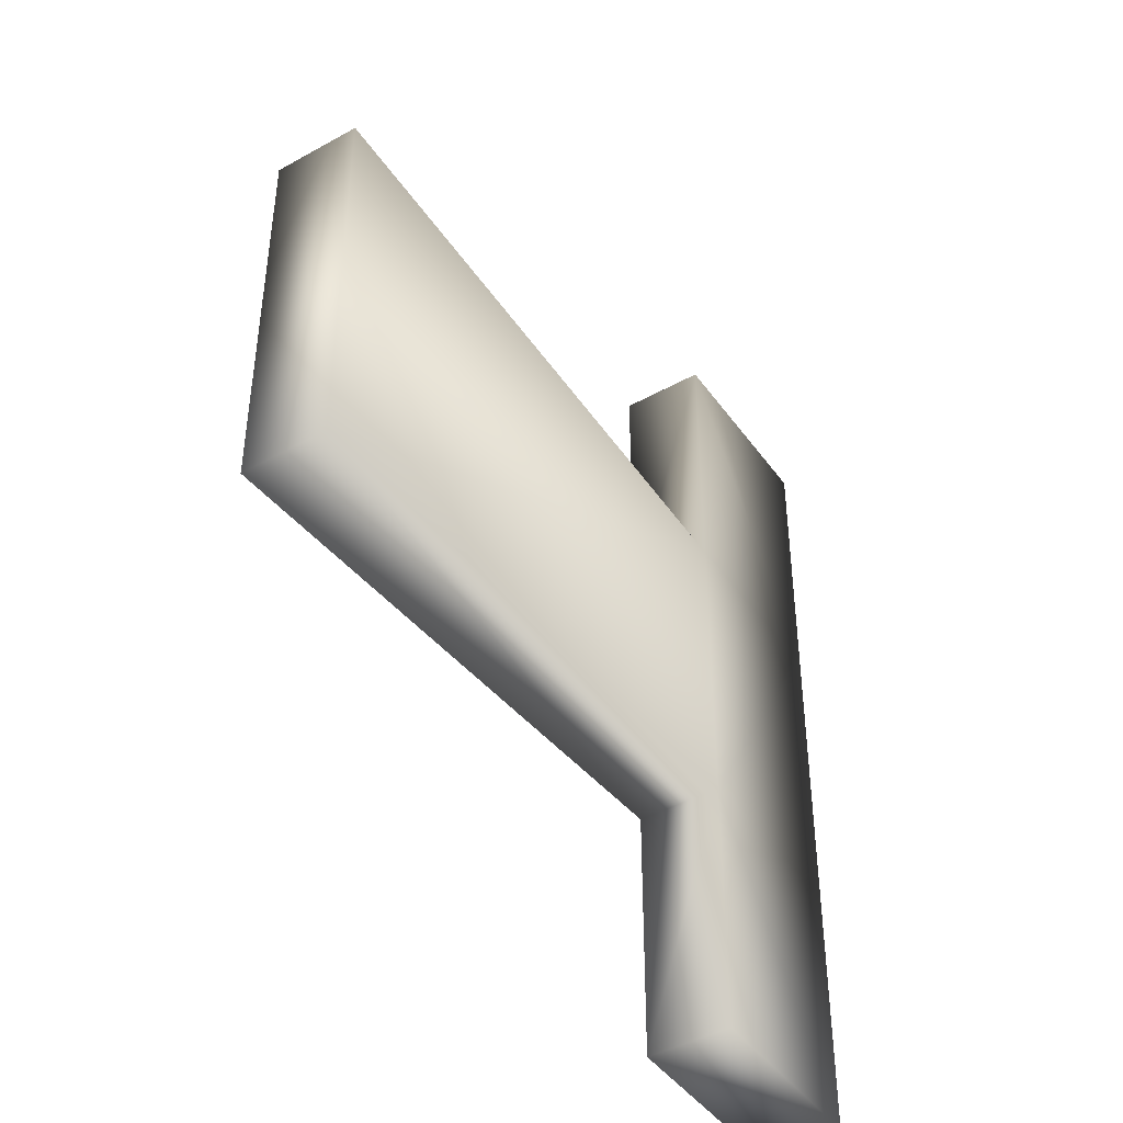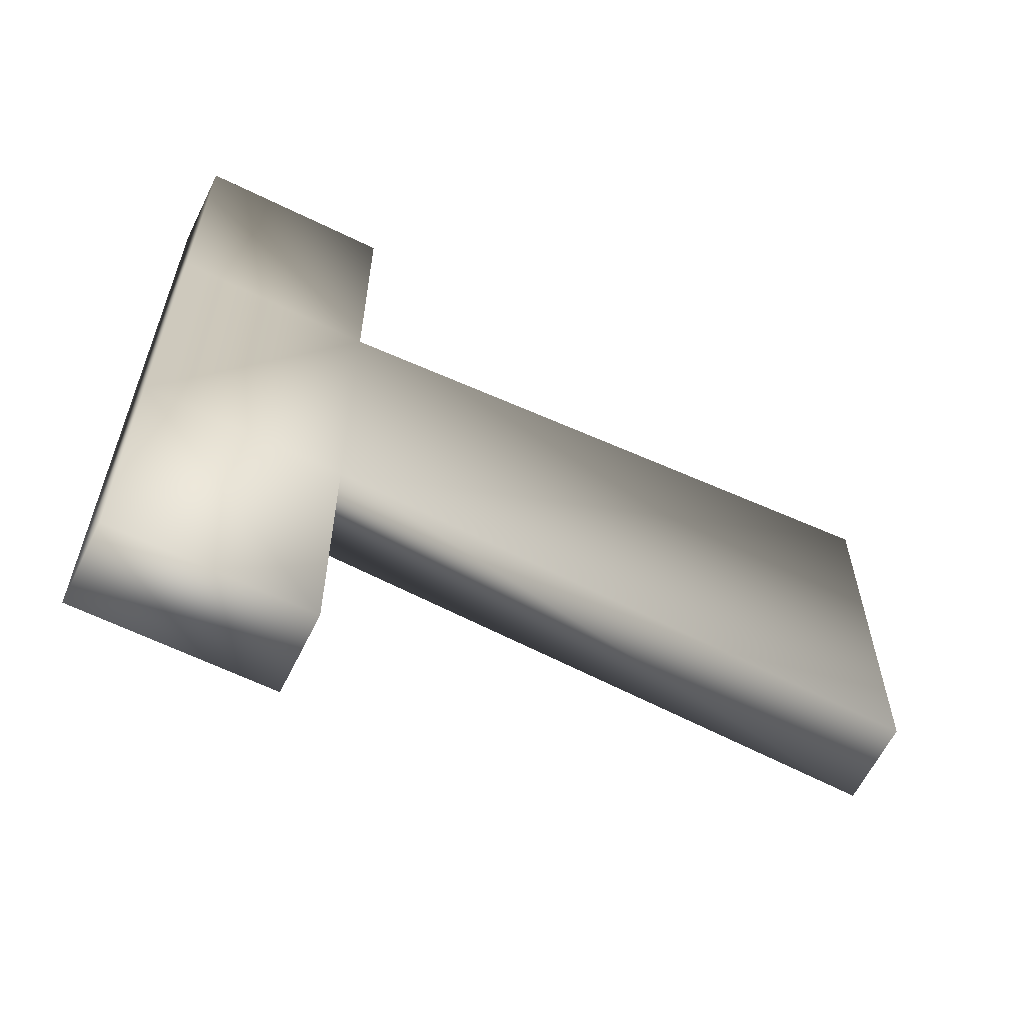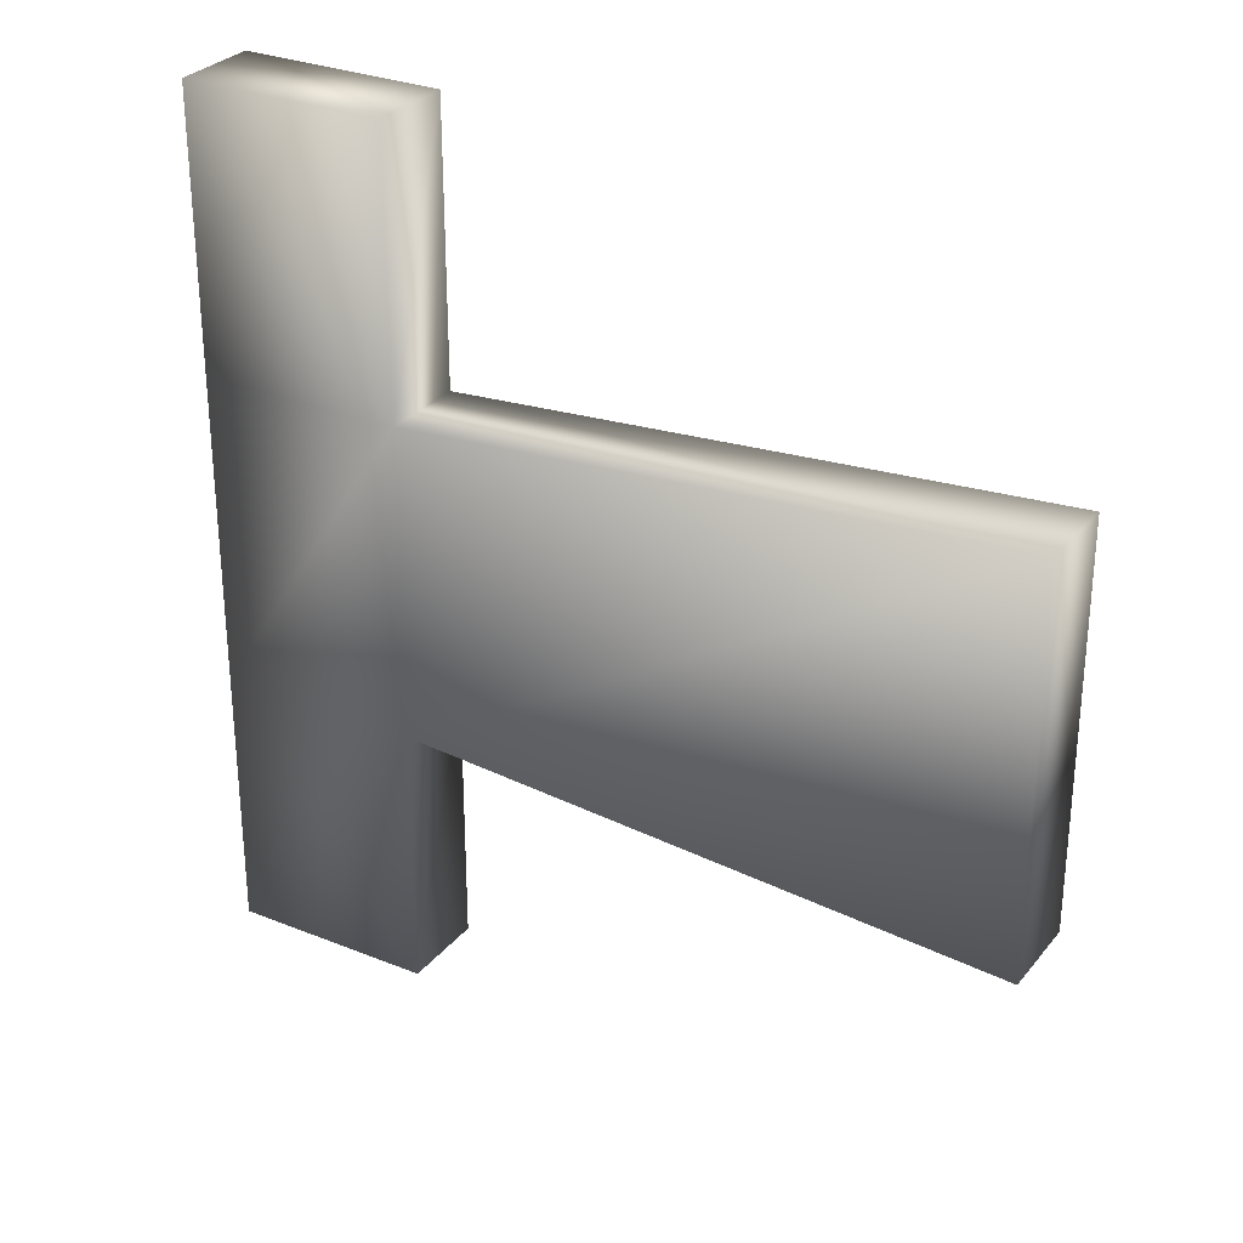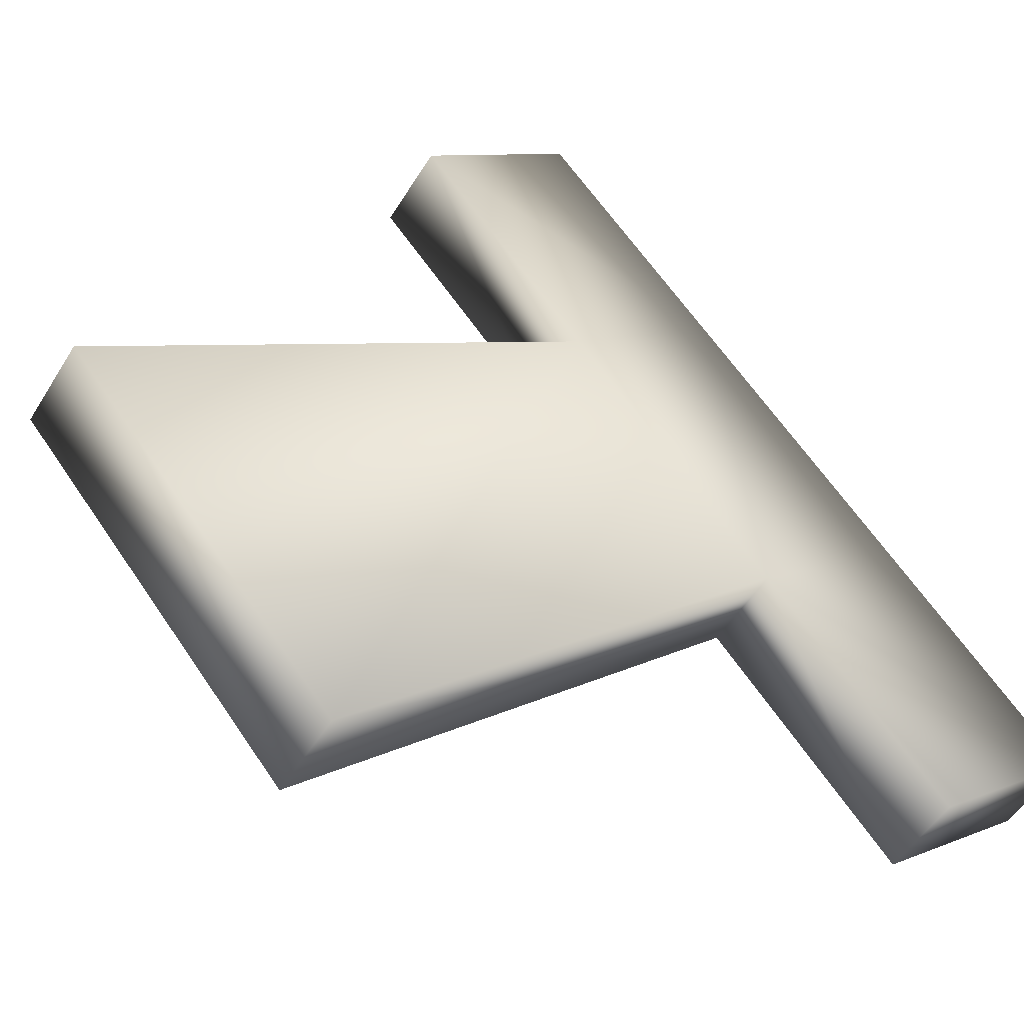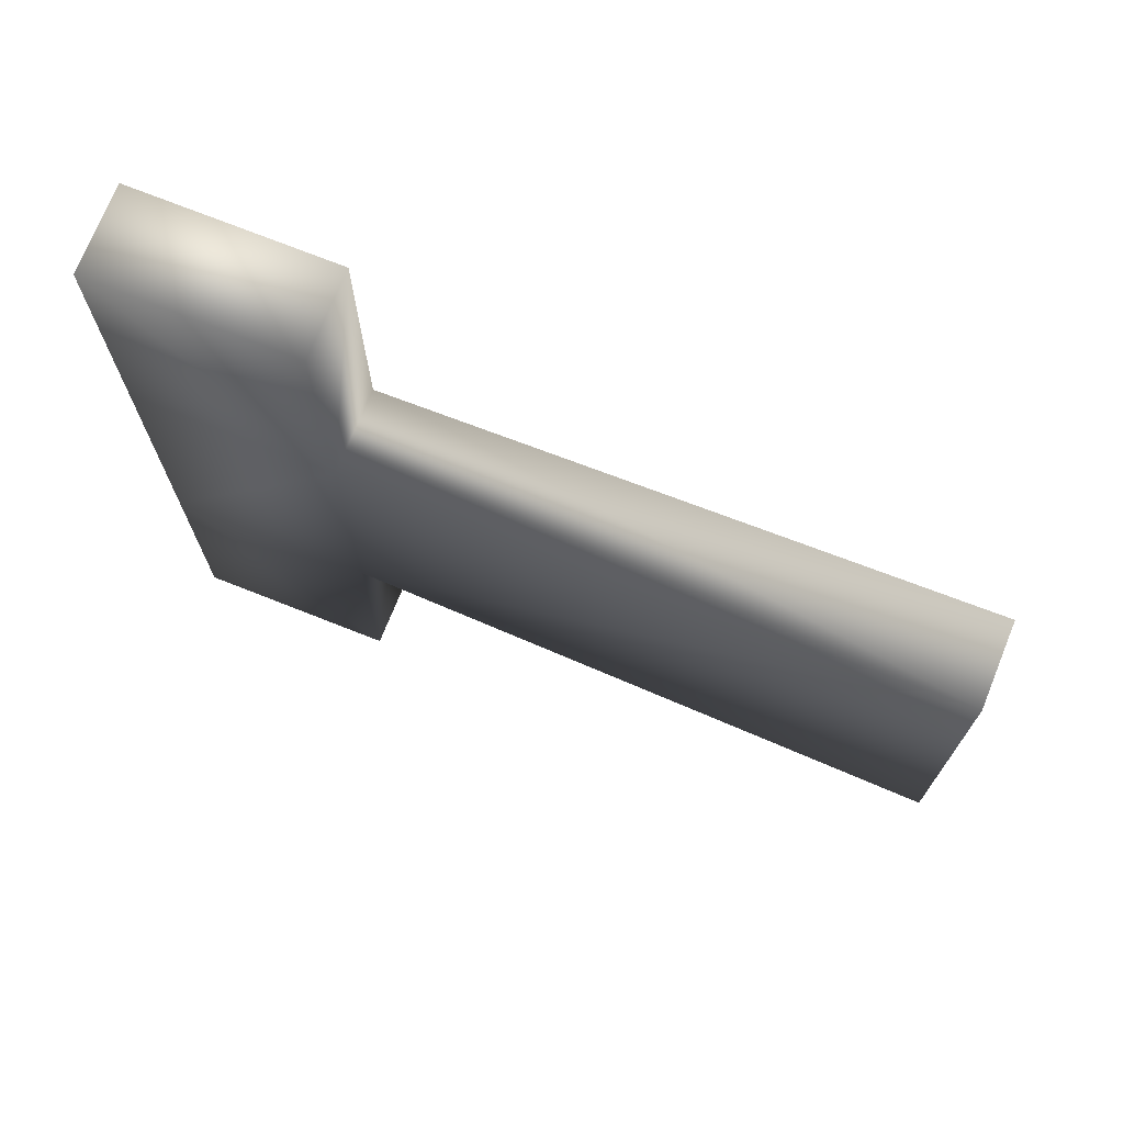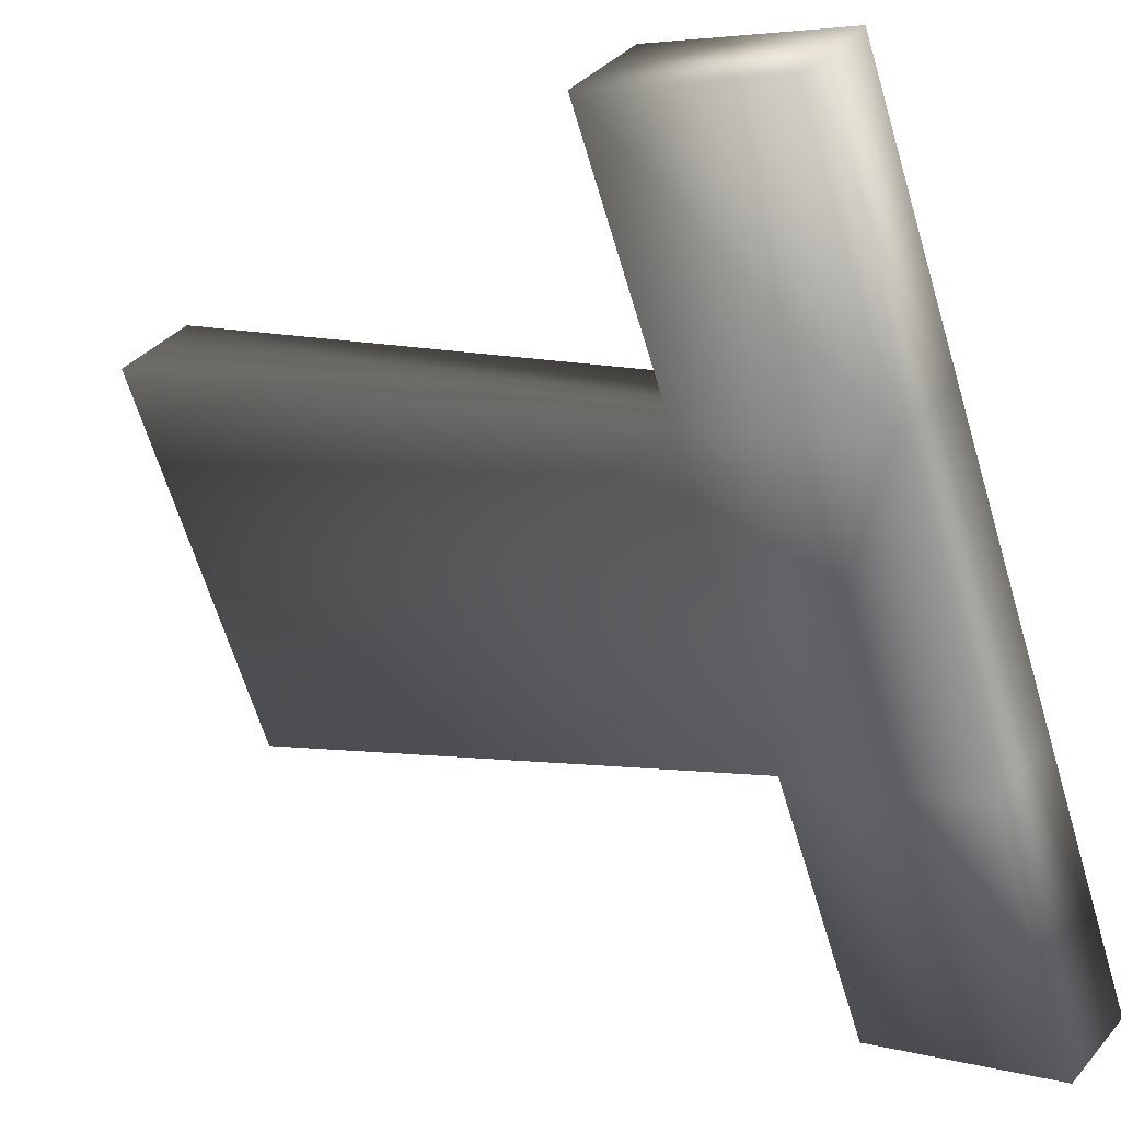
<metadata>
{"format":"obj","ext":"obj","renderer":"f3d","projection":"perspective","resolution":1024,"background":"white","views":[{"elev":-43.7,"azim":-94.4,"up":"+Z"},{"elev":-62.0,"azim":116.2,"up":"+Z"},{"elev":29.4,"azim":173.5,"up":"+Z"},{"elev":62.4,"azim":-33.8,"up":"+Y"},{"elev":73.1,"azim":164.3,"up":"+Z"},{"elev":-64.7,"azim":16.7,"up":"+Y"}]}
</metadata>
<code>
o g6_RPedal
v -3.361 -0.3085 -0.2703
v -3.361 -0.3085 -0.2379
v -3.411 -0.2698 -0.2334
v -3.411 -0.2698 -0.2747
v -3.344 -0.3213 -0.2703
v -3.344 -0.3213 -0.2379
v -3.361 -0.3085 -0.298
v -3.344 -0.3213 -0.298
v -3.361 -0.3085 -0.2094
v -3.344 -0.3213 -0.2094
v -3.35 -0.3284 -0.2094
v -3.367 -0.3156 -0.2094
v -3.35 -0.3284 -0.298
v -3.367 -0.3156 -0.298
v -3.35 -0.3284 -0.2379
v -3.35 -0.3284 -0.2703
v -3.416 -0.2769 -0.2747
v -3.416 -0.2769 -0.2334
v -3.367 -0.3156 -0.2379
v -3.367 -0.3156 -0.2703
g g6_RPedal_acmat_10
f 1 4 3 2
f 1 20 17 4
f 2 6 5 1
f 2 9 10 6
f 2 19 12 9
f 3 18 19 2
f 4 17 18 3
f 5 8 7 1
f 5 16 13 8
f 6 15 16 5
f 7 14 20 1
f 8 13 14 7
f 9 12 11 10
f 10 11 15 6
f 12 19 15 11
f 13 16 20 14
f 15 19 20 16
f 17 20 19 18

</code>
